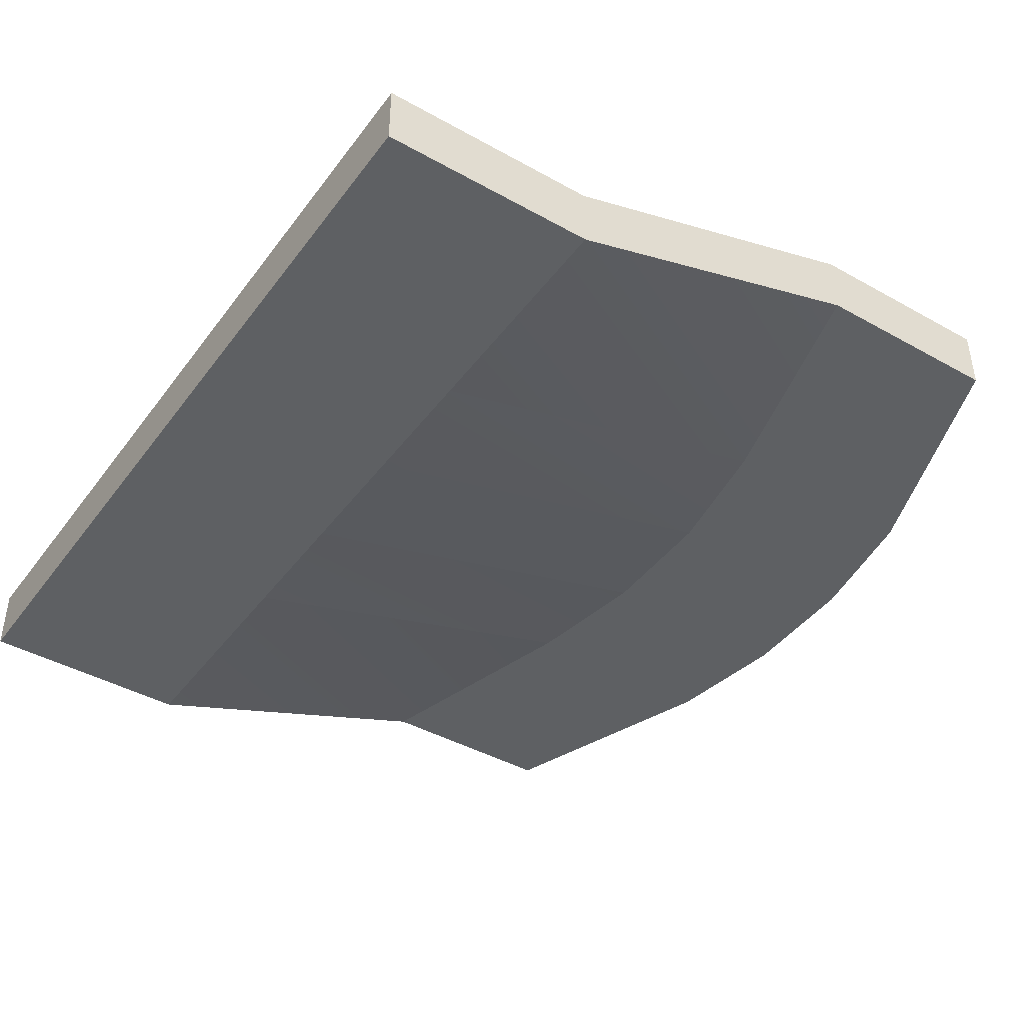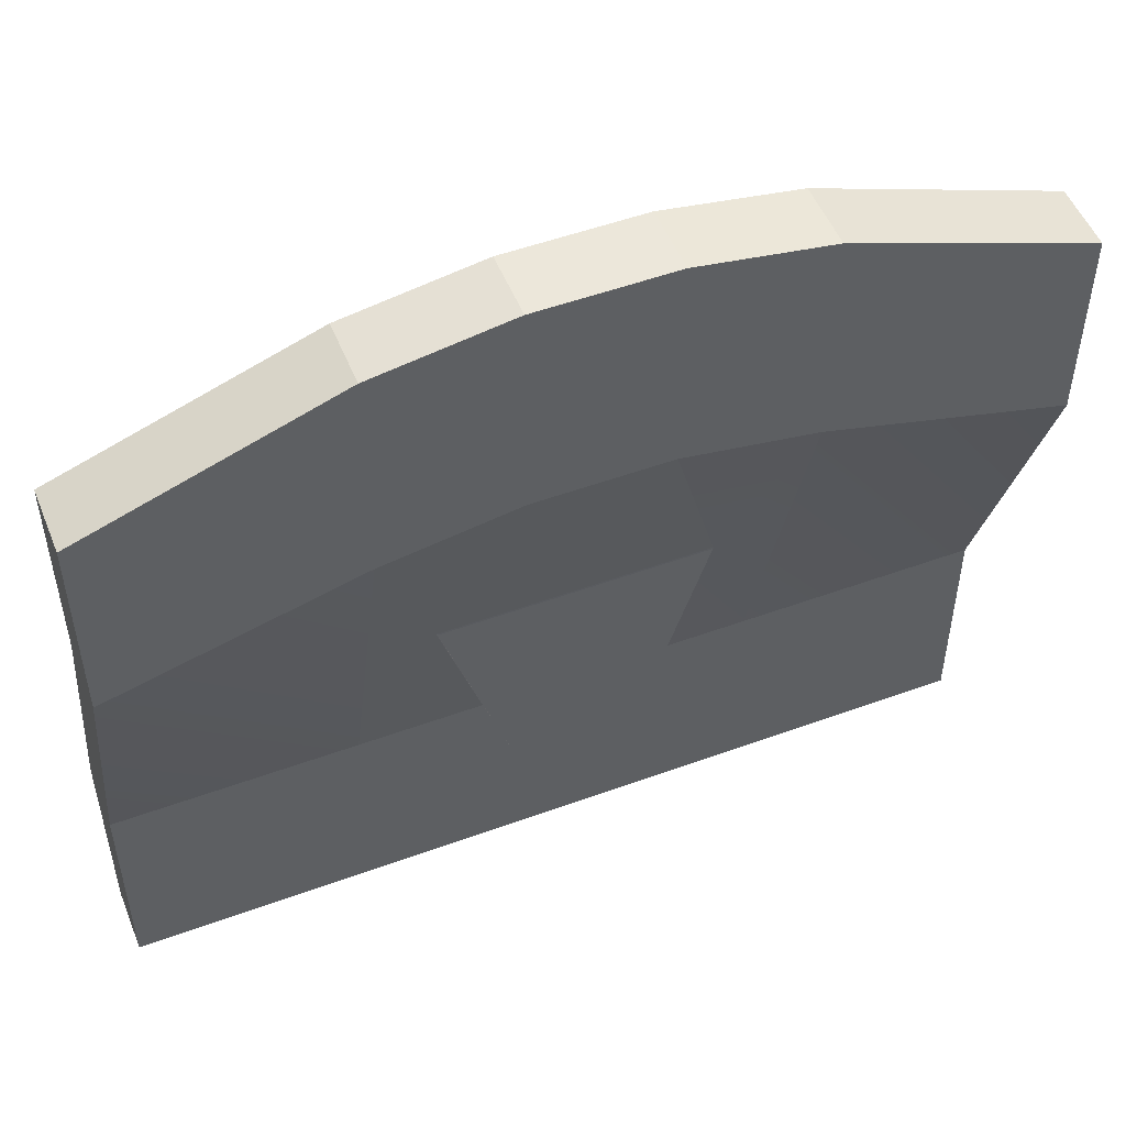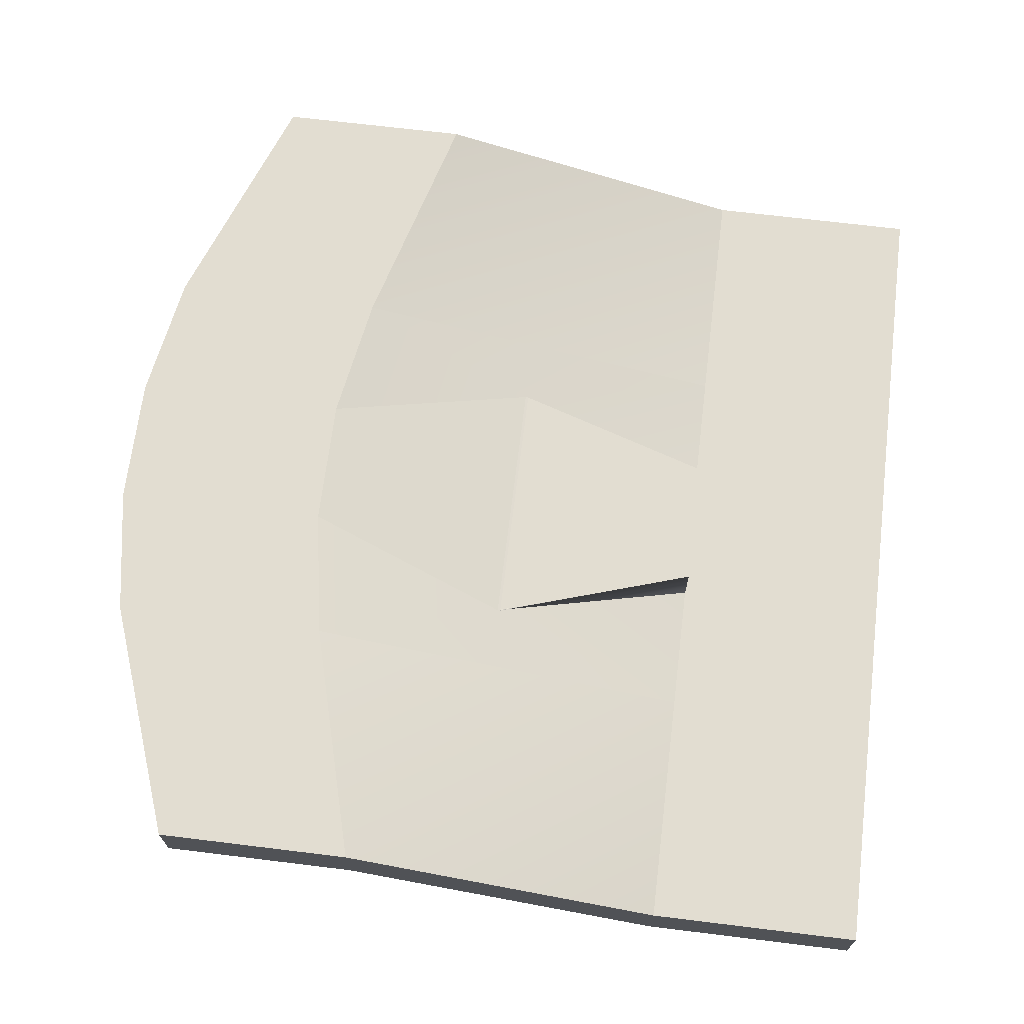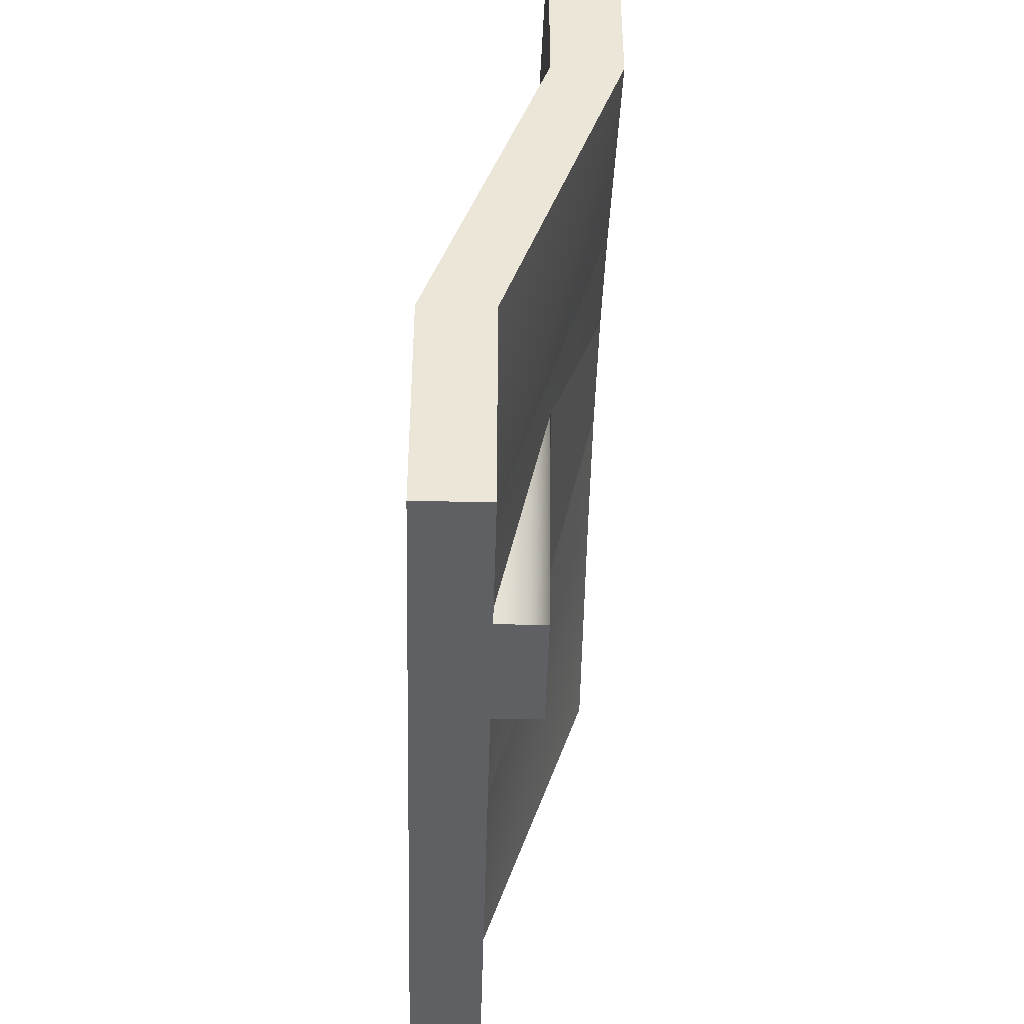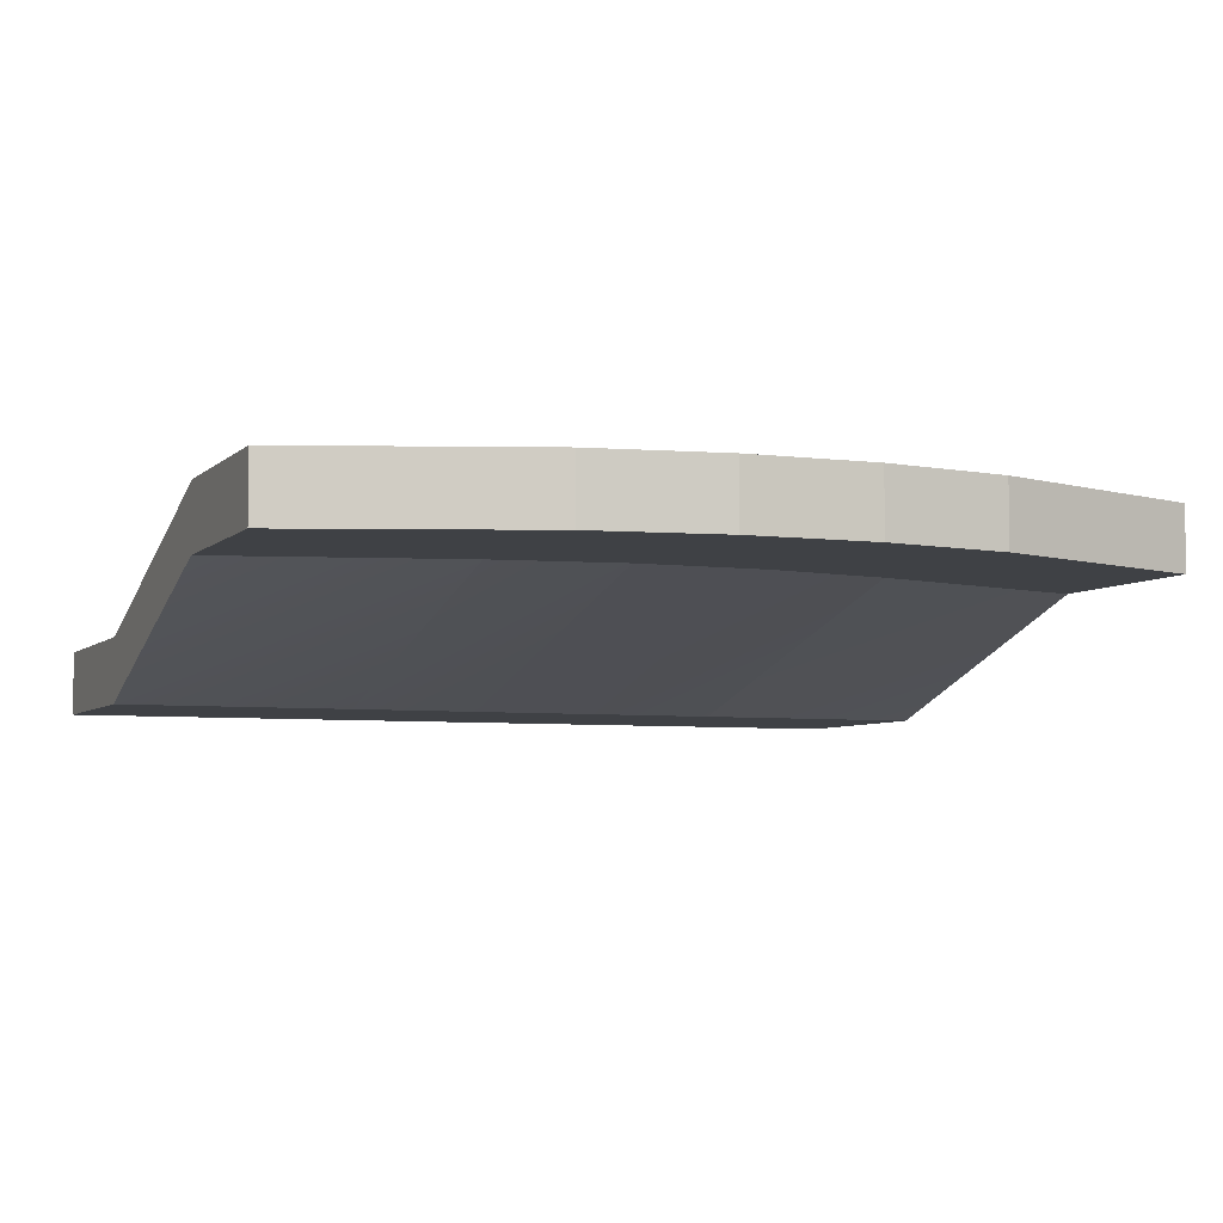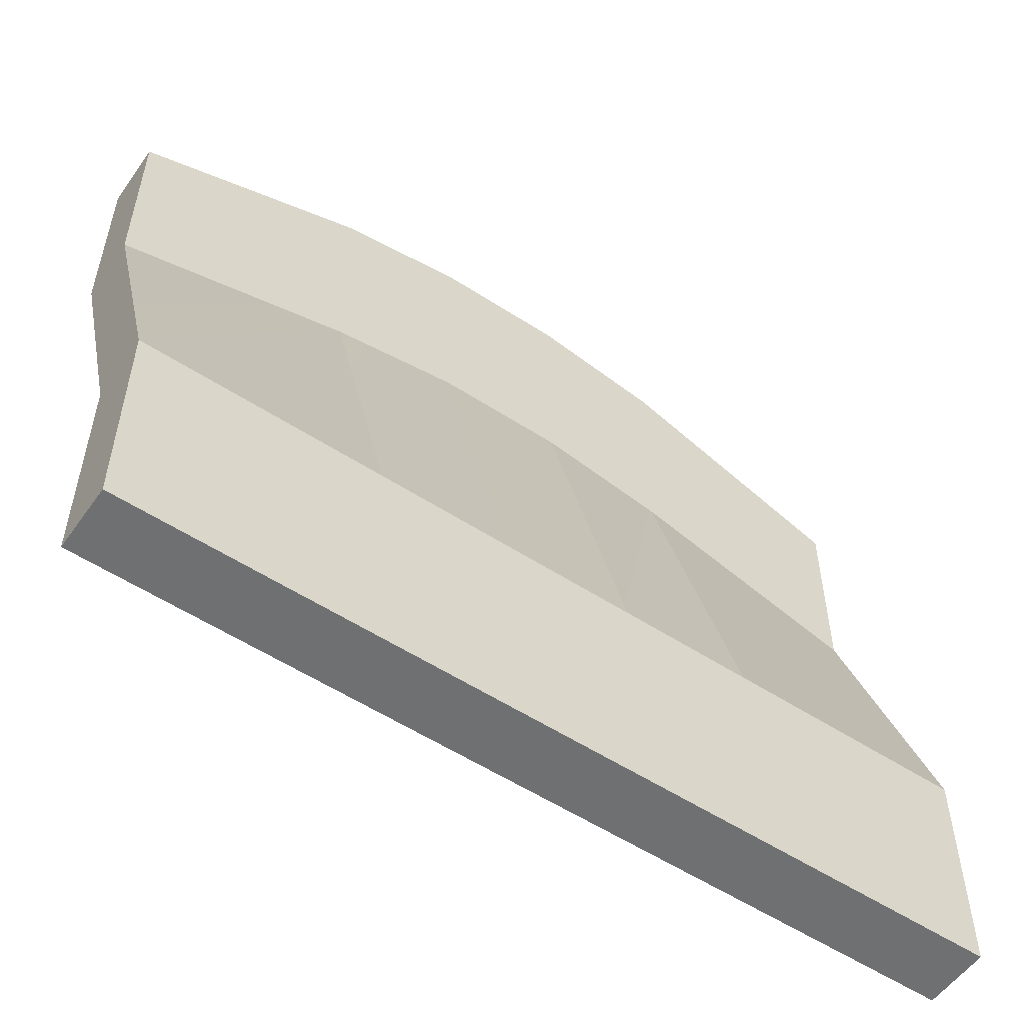
<metadata>
{"format":"obj","ext":"obj","renderer":"f3d","projection":"perspective","resolution":1024,"background":"white","views":[{"elev":-42.6,"azim":-123.7,"up":"+Y"},{"elev":51.4,"azim":158.3,"up":"+Z"},{"elev":68.6,"azim":97.0,"up":"+Y"},{"elev":-44.9,"azim":88.5,"up":"+Z"},{"elev":-5.3,"azim":-22.4,"up":"+Y"},{"elev":-54.9,"azim":-34.6,"up":"+Z"}]}
</metadata>
<code>
g pb_Mesh-5999556
v -40 0 -10
v -40 0 -20
v -40 3 -10
v -40 3 -20
v -0 0 -20
v -0 0 -10
v -0 3 -20
v -0 3 -10
v -0 8.05 5
v -0 5.05 5
v -40 5.05 5
v -40 8.05 5
v -4.113e-06 8.05 14
v -4.113e-06 5.05 14
v -40 5.05 14
v -40 8.05 14
v -4.113e-06 5.05 14
v -11 5.05 18
v -11 8.05 18
v -4.113e-06 8.05 14
v -11 3 -20
v -0 0 -20
v -0 3 -20
v -11 0 -20
v -11 3 -20
v -0 3 -20
v -0 3 -10
v -11 3 -10
v -0 0 -10
v -11 0 -20
v -11 0 -10
v -0 0 -20
v -0 5.05 5
v -11 0 -10
v -11 5.05 8
v -0 0 -10
v -11 3 -10
v -0 3 -10
v -0 8.05 5
v -11 8.05 8
v -4.113e-06 5.05 14
v -11 5.05 8
v -11 5.05 18
v -0 5.05 5
v -11 8.05 8
v -0 8.05 5
v -4.113e-06 8.05 14
v -11 8.05 18
v -29 5.05 18
v -40 5.05 14
v -40 8.05 14
v -29 8.05 18
v -40 3 -20
v -29 0 -20
v -29 3 -20
v -40 0 -20
v -40 3 -20
v -29 3 -20
v -29 3 -10
v -40 3 -10
v -29 0 -10
v -40 0 -20
v -40 0 -10
v -29 0 -20
v -29 5.05 8
v -40 0 -10
v -40 5.05 5
v -29 0 -10
v -40 3 -10
v -29 3 -10
v -29 8.05 8
v -40 8.05 5
v -29 5.05 18
v -40 5.05 5
v -40 5.05 14
v -29 5.05 8
v -40 8.05 5
v -29 8.05 8
v -29 8.05 18
v -40 8.05 14
v -11 5.05 18
v -17 5.05 19
v -17 8.05 19
v -11 8.05 18
v -17 3 -20
v -17 0 -20
v -17 3 -20
v -17 3 -10
v -17 0 -20
v -17 0 -10
v -11 5.05 8
v -17 0 -10
v -17 5.05 9
v -11 0 -10
v -17 5.05 9
v -17 5.05 19
v -17 8.05 9
v -17 8.05 19
v -17 5.05 19
v -23 5.05 19
v -23 8.05 19
v -17 8.05 19
v -23 5.05 19
v -29 5.05 18
v -29 8.05 18
v -23 8.05 19
v -23 3 -20
v -23 0 -20
v -23 3 -20
v -23 3 -10
v -23 0 -10
v -23 0 -20
v -23 5.05 9
v -29 0 -10
v -29 5.05 8
v -23 0 -10
v -17 5.05 9
v -23 5.05 9
v -17 0 -10
v -23 5.05 19
v -23 5.05 9
v -23 8.05 9
v -23 8.05 19
v -17 3 -10
v -11 3 -10
v -14 5.525 -0.5
v -11 8.05 8
v -17 8.05 9
v -29 8.05 8
v -26 5.525 -0.5
v -23 8.05 9
v -29 3 -10
v -23 3 -10
v -23 5.5 -10
v -17 5.5 -10
v -14 5.5 -0.6284
v -26 5.5 -0.6284
v -26 5.525 -0.5
v -14 5.525 -0.5
v -17 8.05 9
v -23 8.05 9
v -23 3 -10
v -17 3 -10
v -23 5.5 -10
v -17 5.5 -10
v -17 3 -10
v -14 5.525 -0.5
v -17 5.5 -10
v -14 5.525 -0.5
v -14 5.5 -0.6284
v -17 5.5 -10
v -26 5.525 -0.5
v -23 3 -10
v -26 5.5 -0.6284
v -23 3 -10
v -23 5.5 -10
v -26 5.5 -0.6284
v -14 5.525 -0.5
v -26 5.525 -0.5
v -14 5.5 -0.6284
v -26 5.5 -0.6284
g pb_Mesh-5999556_0
f 3 2 1
f 3 4 2
f 7 6 5
f 7 8 6
f 9 6 8
f 9 10 6
f 11 3 1
f 11 12 3
f 13 10 9
f 13 14 10
f 15 12 11
f 15 16 12
f 19 18 17
f 19 17 20
f 23 22 21
f 22 24 21
f 27 26 25
f 27 25 28
f 31 30 29
f 30 32 29
f 35 34 33
f 34 36 33
f 39 38 37
f 39 37 40
f 43 42 41
f 42 44 41
f 47 46 45
f 47 45 48
f 51 50 49
f 51 49 52
f 55 54 53
f 54 56 53
f 59 58 57
f 59 57 60
f 63 62 61
f 62 64 61
f 67 66 65
f 66 68 65
f 71 70 69
f 71 69 72
f 75 74 73
f 74 76 73
f 79 78 77
f 79 77 80
f 83 82 81
f 83 81 84
f 21 24 85
f 24 86 85
f 28 25 87
f 28 87 88
f 90 89 31
f 89 30 31
f 93 92 91
f 92 94 91
f 96 95 43
f 95 42 43
f 48 45 97
f 48 97 98
f 101 100 99
f 101 99 102
f 105 104 103
f 105 103 106
f 85 86 107
f 86 108 107
f 107 108 55
f 108 54 55
f 110 109 58
f 110 58 59
f 88 87 109
f 88 109 110
f 61 64 111
f 64 112 111
f 111 112 90
f 112 89 90
f 115 114 113
f 114 116 113
f 118 116 117
f 116 119 117
f 73 76 120
f 76 121 120
f 120 121 96
f 121 95 96
f 123 122 78
f 123 78 79
f 98 97 122
f 98 122 123
f 126 125 124
f 127 125 126
f 128 127 126
f 131 130 129
f 130 132 129
f 130 133 132
f 136 135 134
f 136 134 137
f 140 139 138
f 140 138 141
f 144 143 142
f 144 145 143
f 148 147 146
f 151 150 149
f 154 153 152
f 157 156 155
f 160 159 158
f 160 161 159

</code>
